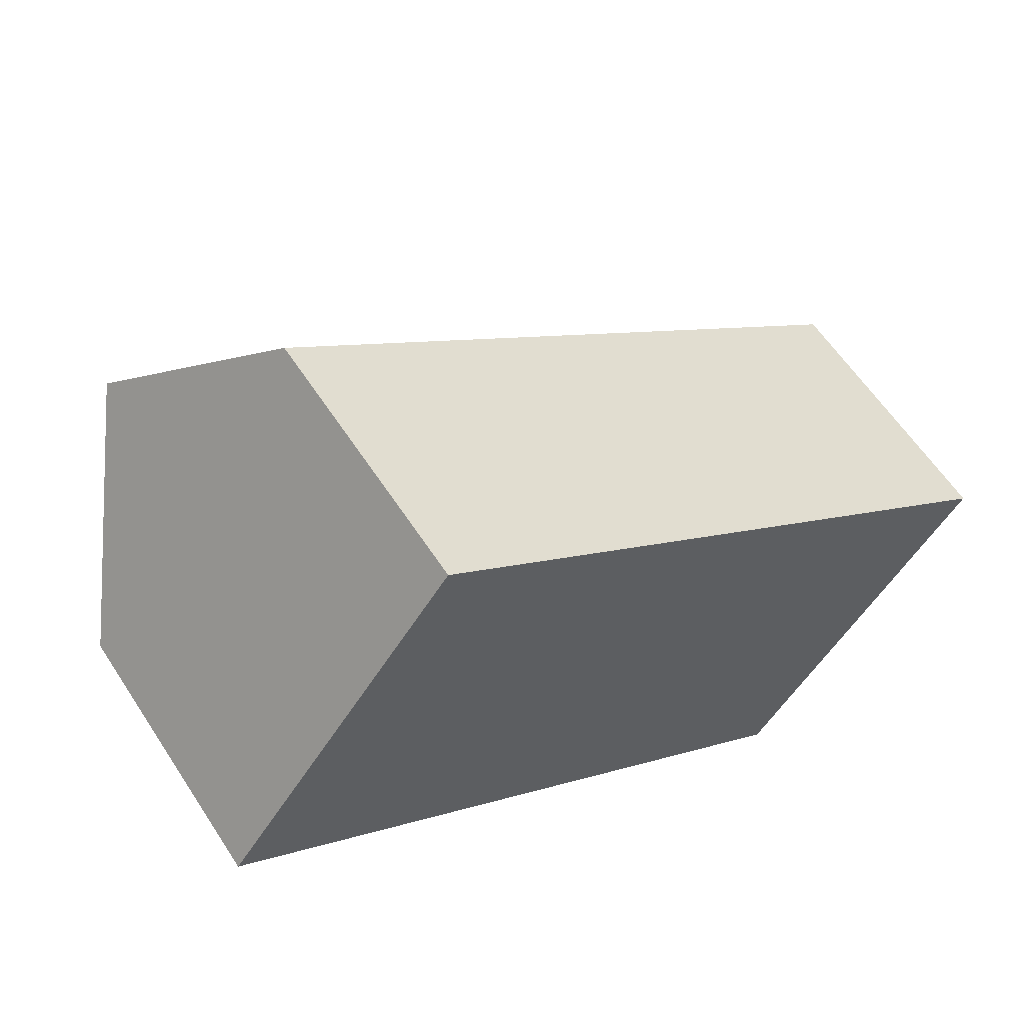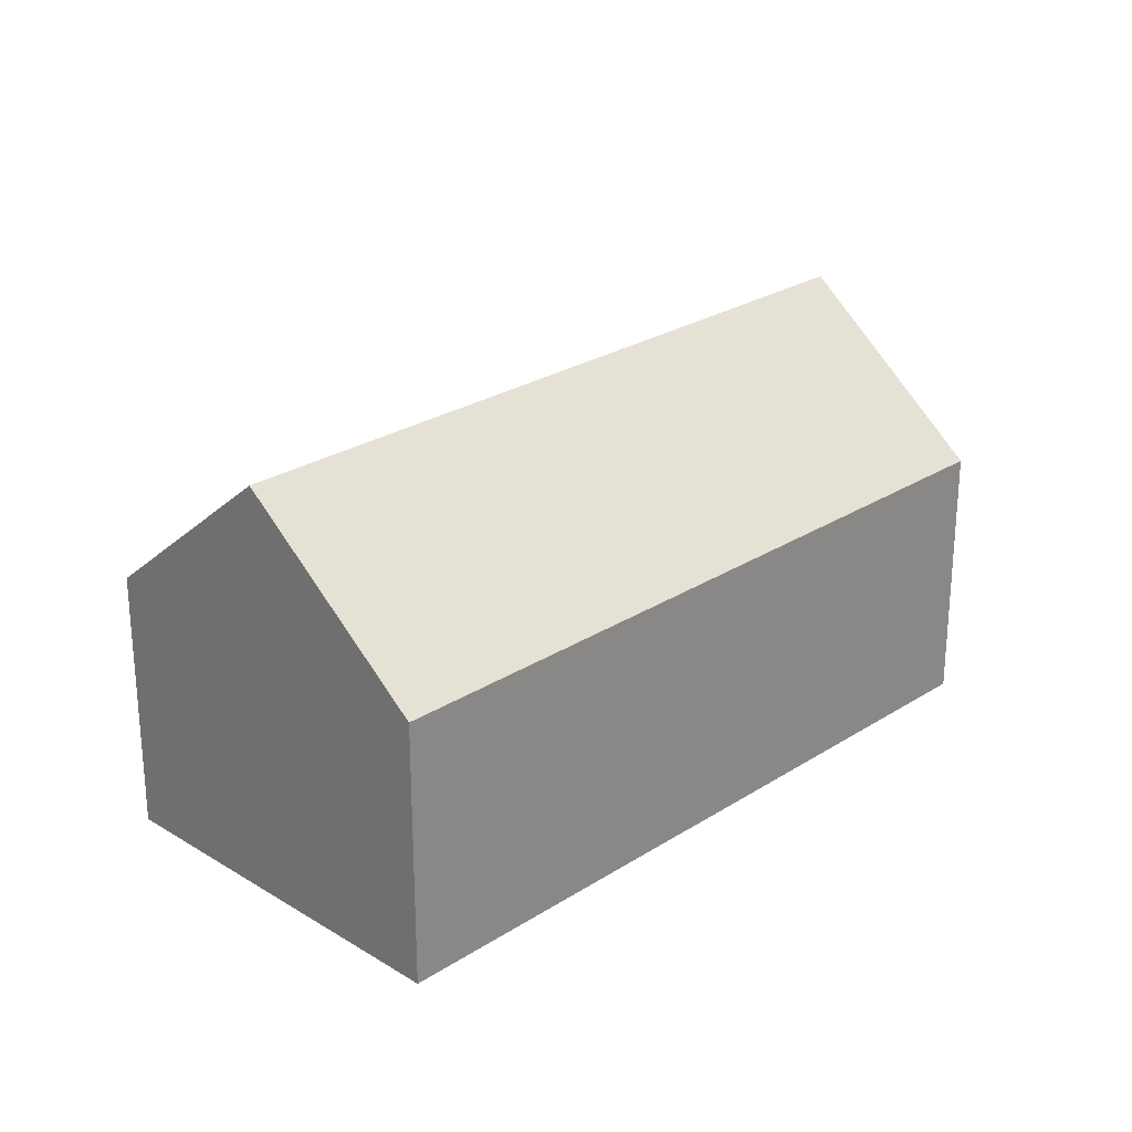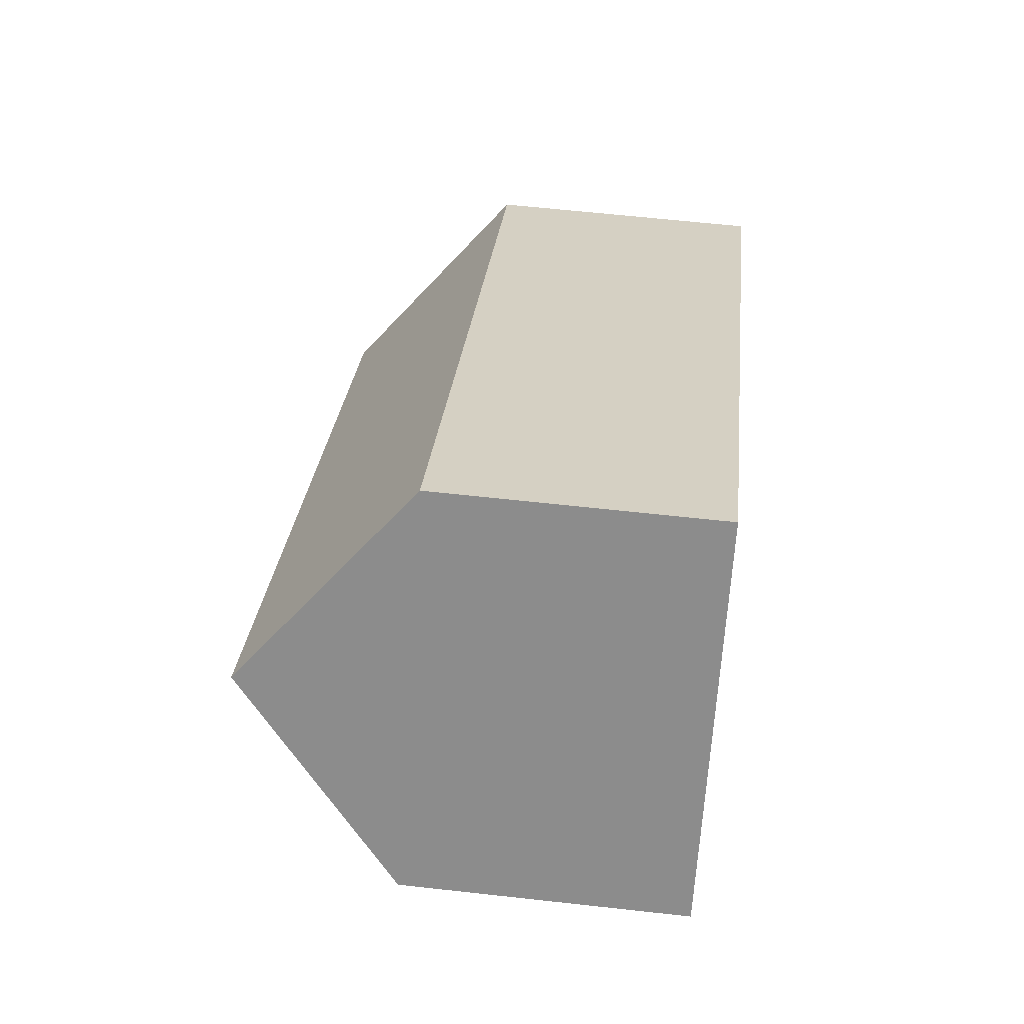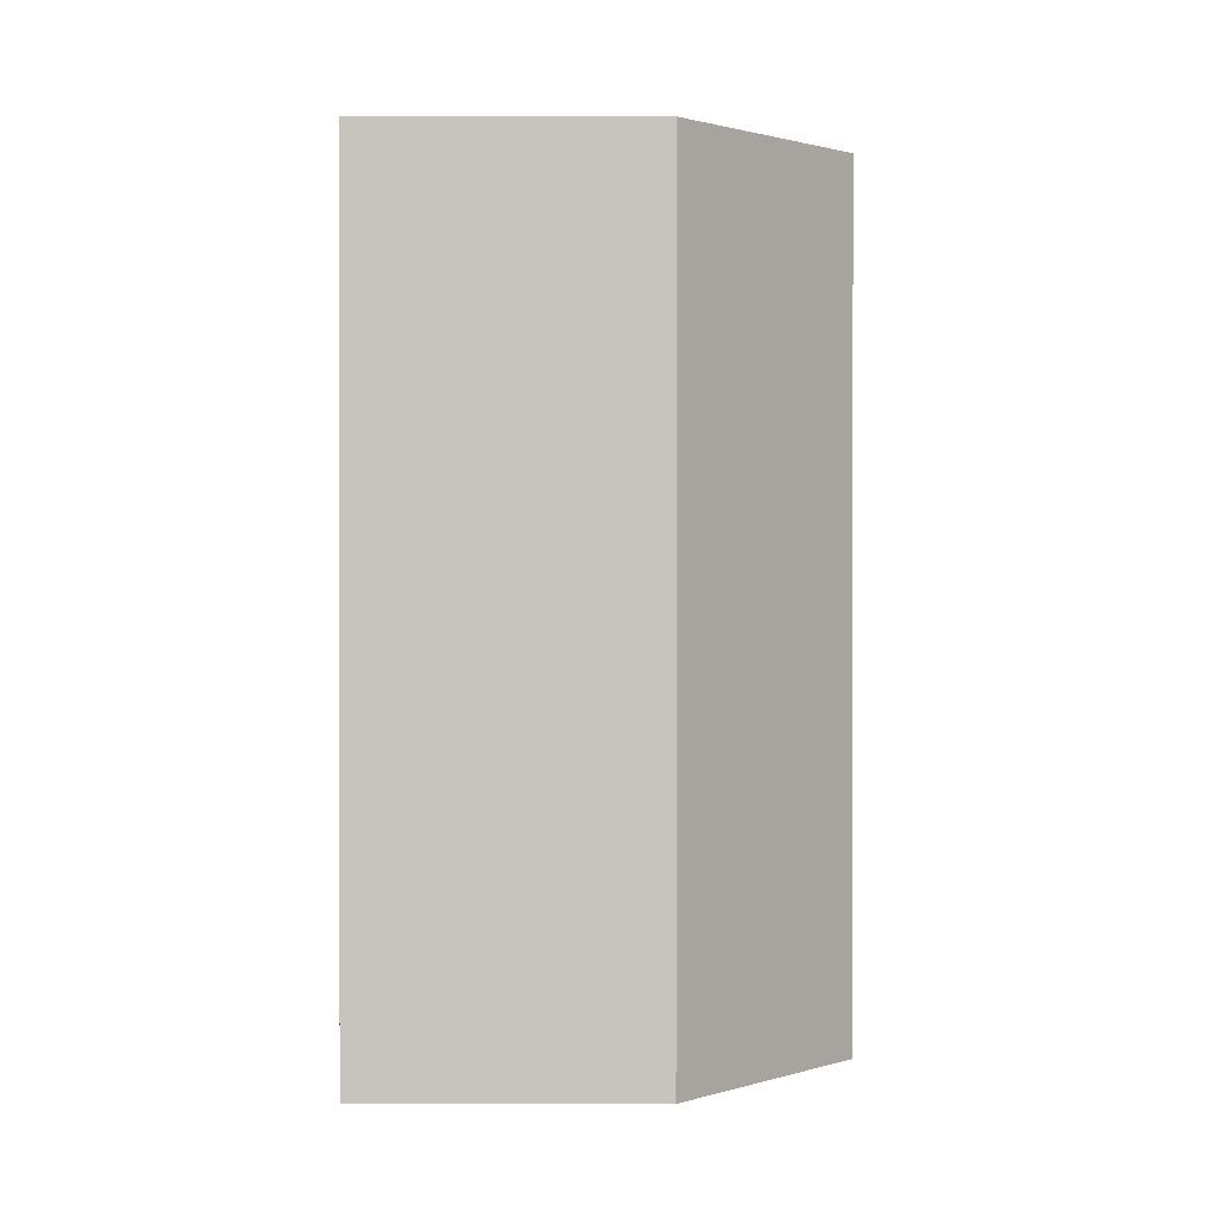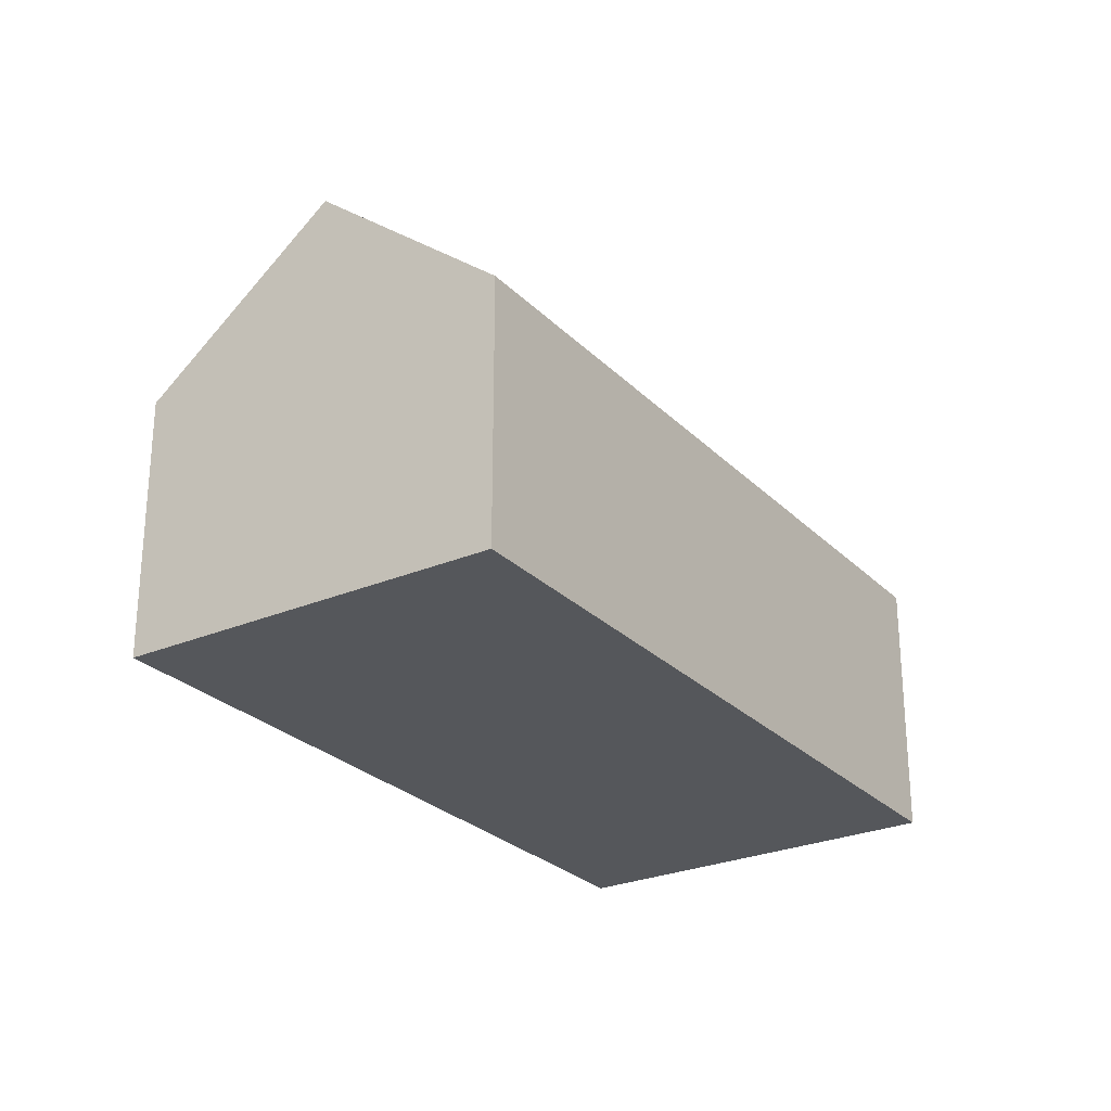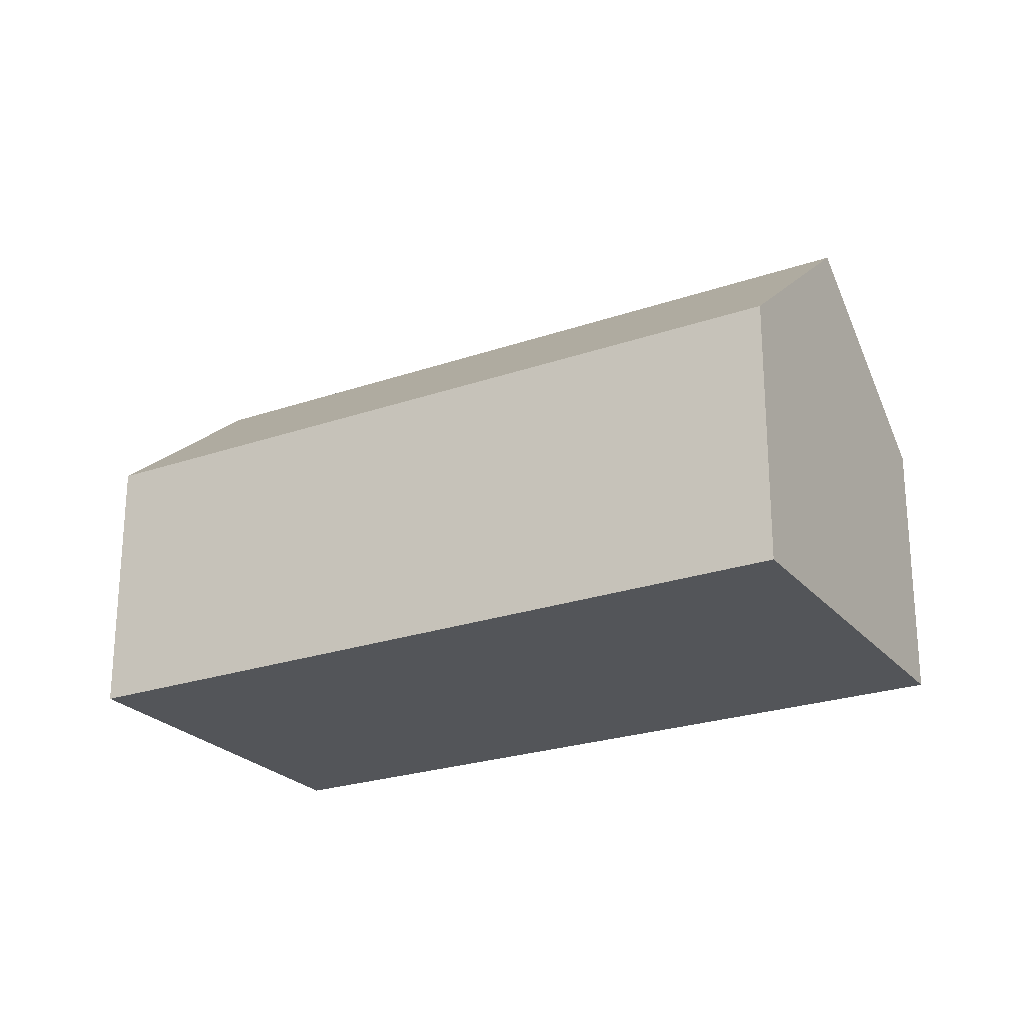
<metadata>
{"format":"obj","ext":"obj","renderer":"f3d","projection":"perspective","resolution":1024,"background":"white","views":[{"elev":59.8,"azim":-32.9,"up":"+Z"},{"elev":25.8,"azim":170.5,"up":"+Y"},{"elev":61.4,"azim":-83.5,"up":"+Z"},{"elev":54.7,"azim":90.0,"up":"+Z"},{"elev":-26.7,"azim":-20.2,"up":"+Y"},{"elev":-24.1,"azim":65.9,"up":"+Y"}]}
</metadata>
<code>
v  3.831 13.87 5.222
v  27.99 9.237 -5.084
v  24.53 13.87 -9.798
v  28.36 8.737 -4.576
v  7.662 8.737 10.45
v  0 8.738 5.35e-16
v  21.09 9.26 -14.49
v  20.7 8.736 -15.02
v  0 0 0
v  20.7 9.198e-16 -15.02
v  3.831 -3.198e-16 5.222
v  7.662 -6.396e-16 10.45
v  28.36 2.802e-16 -4.576
v  27.99 3.113e-16 -5.084
v  24.53 6e-16 -9.798
v  21.09 8.871e-16 -14.49
g defaultobject
f 1 2 3
f 2 1 4
f 4 1 5
f 6 7 8
f 7 6 3
f 3 6 1
f 8 9 6
f 9 8 10
f 6 5 1
f 5 6 9
f 5 9 11
f 5 11 12
f 12 4 5
f 4 12 13
f 2 7 3
f 7 2 4
f 7 4 13
f 7 13 8
f 8 13 14
f 8 14 15
f 8 15 16
f 8 16 10
f 11 13 12
f 13 11 9
f 13 9 14
f 14 9 16
f 16 9 10
f 14 16 15

</code>
